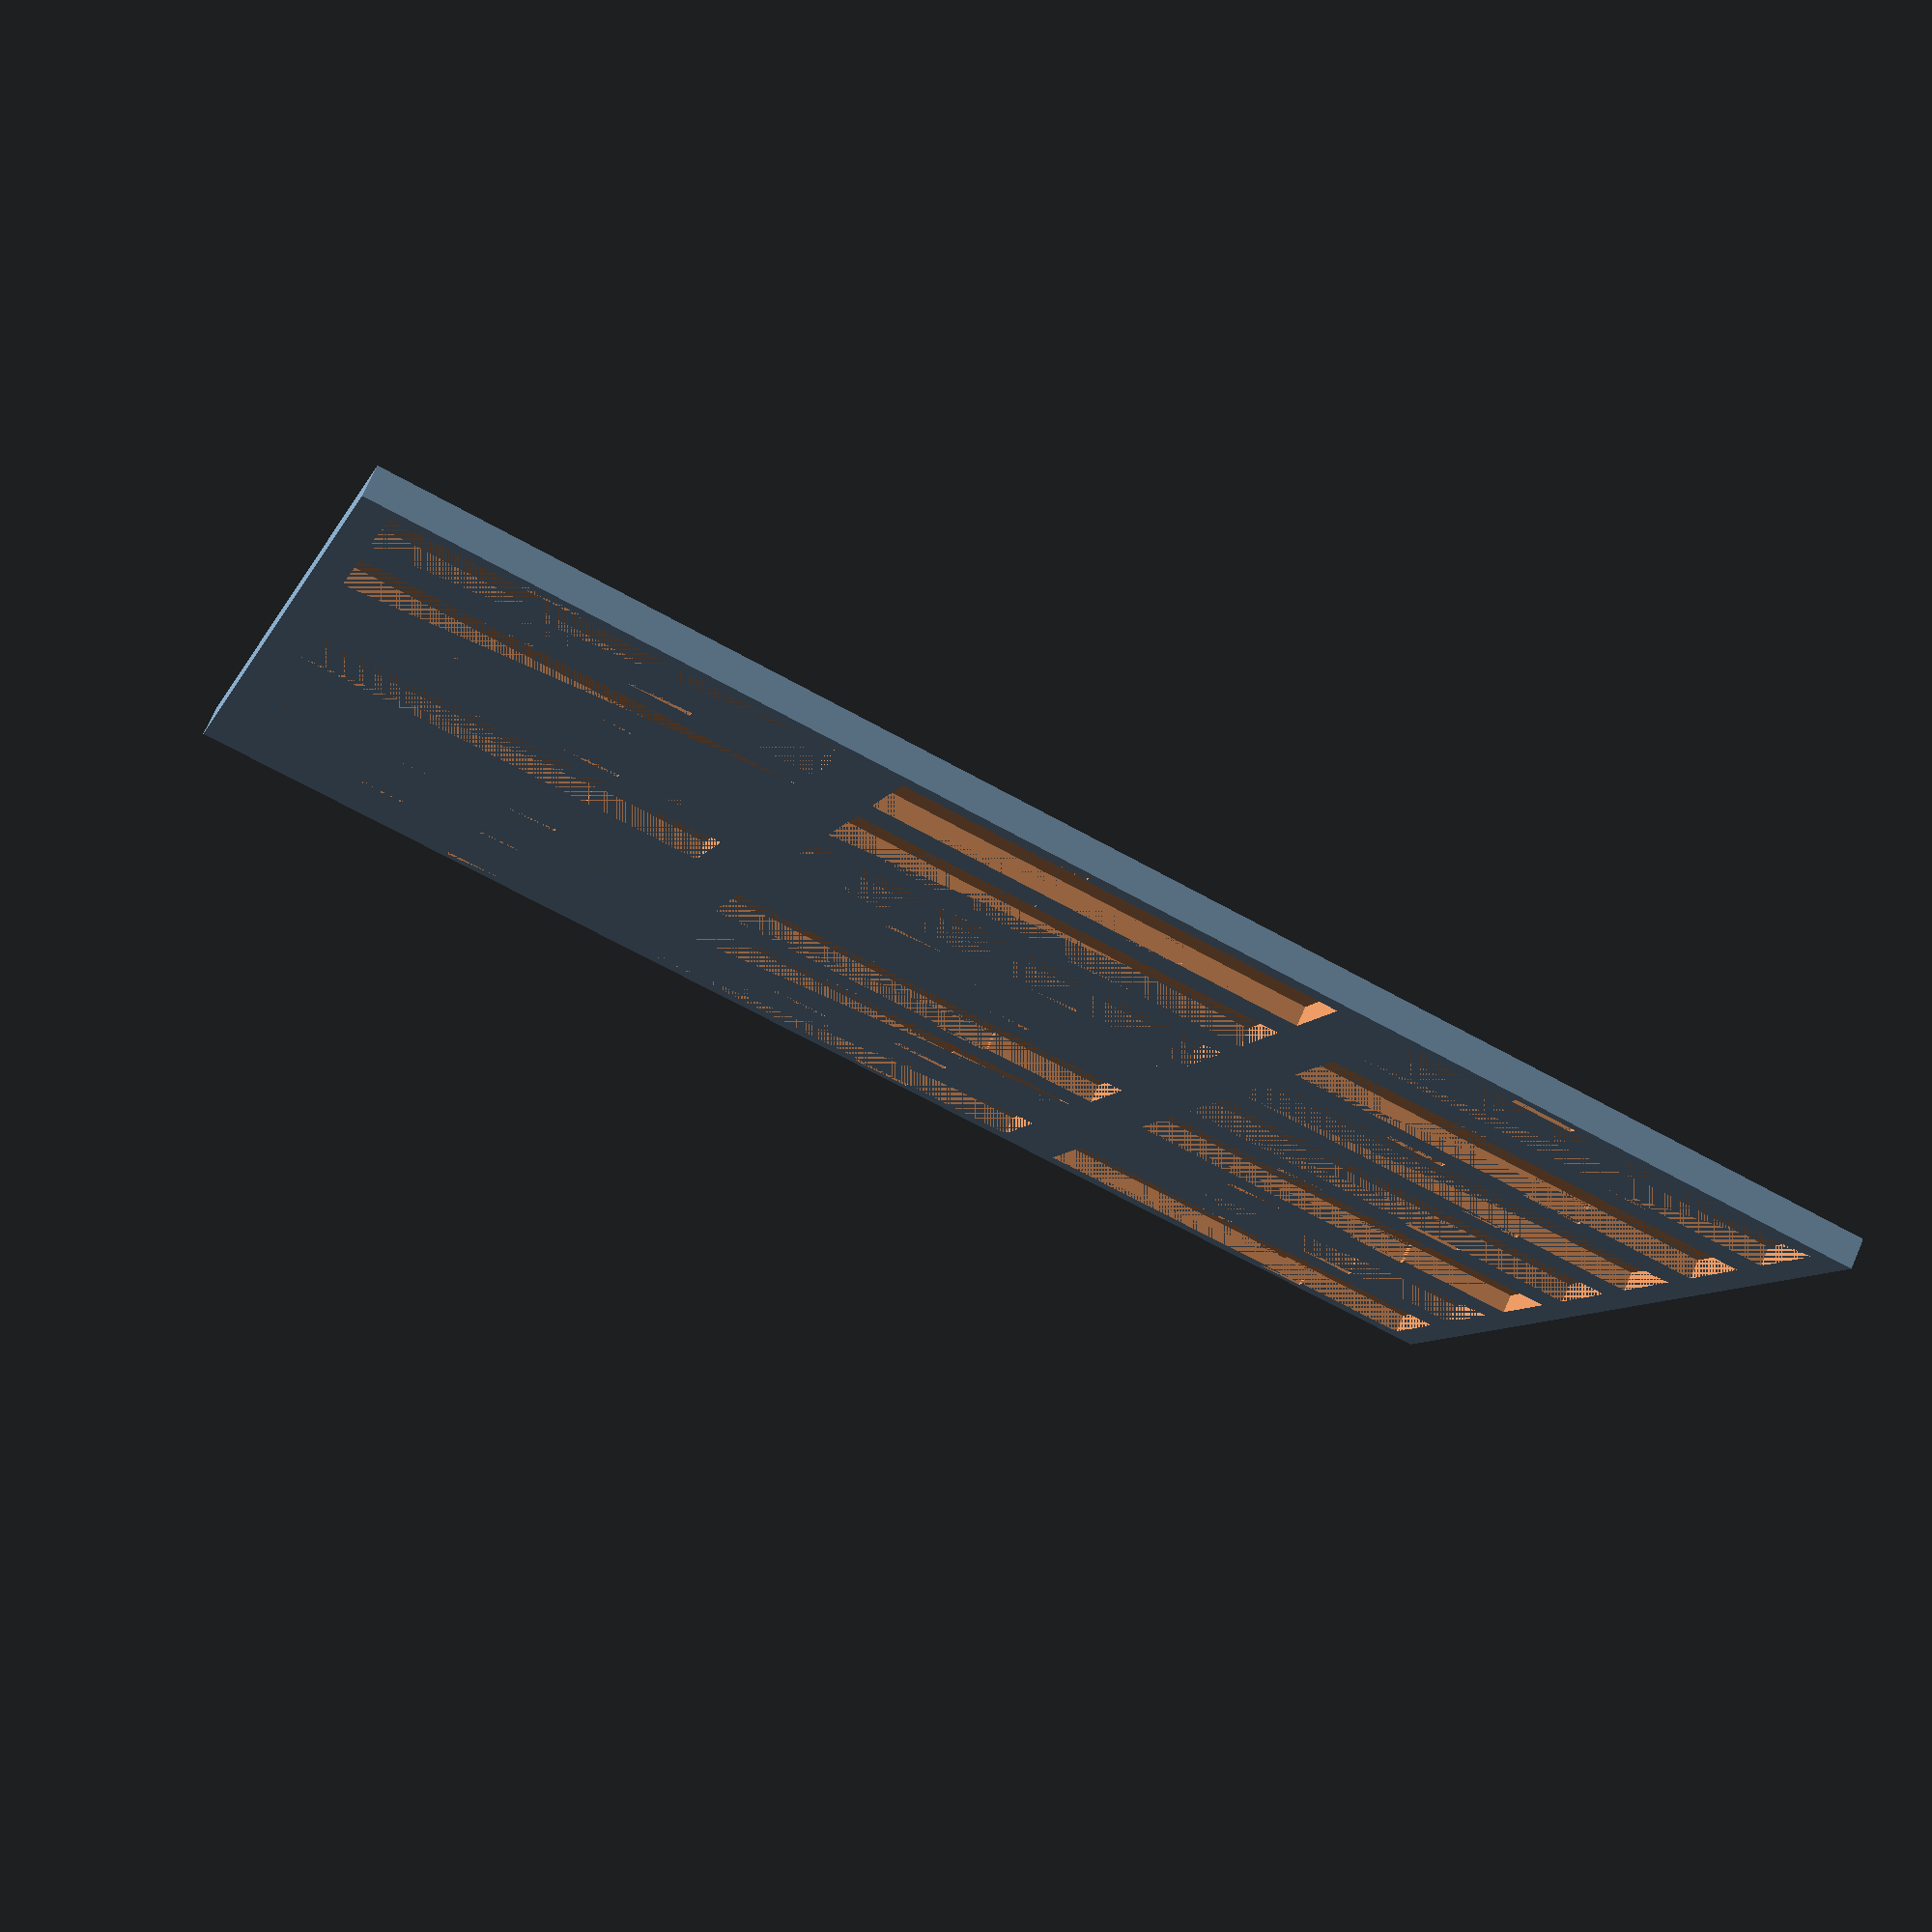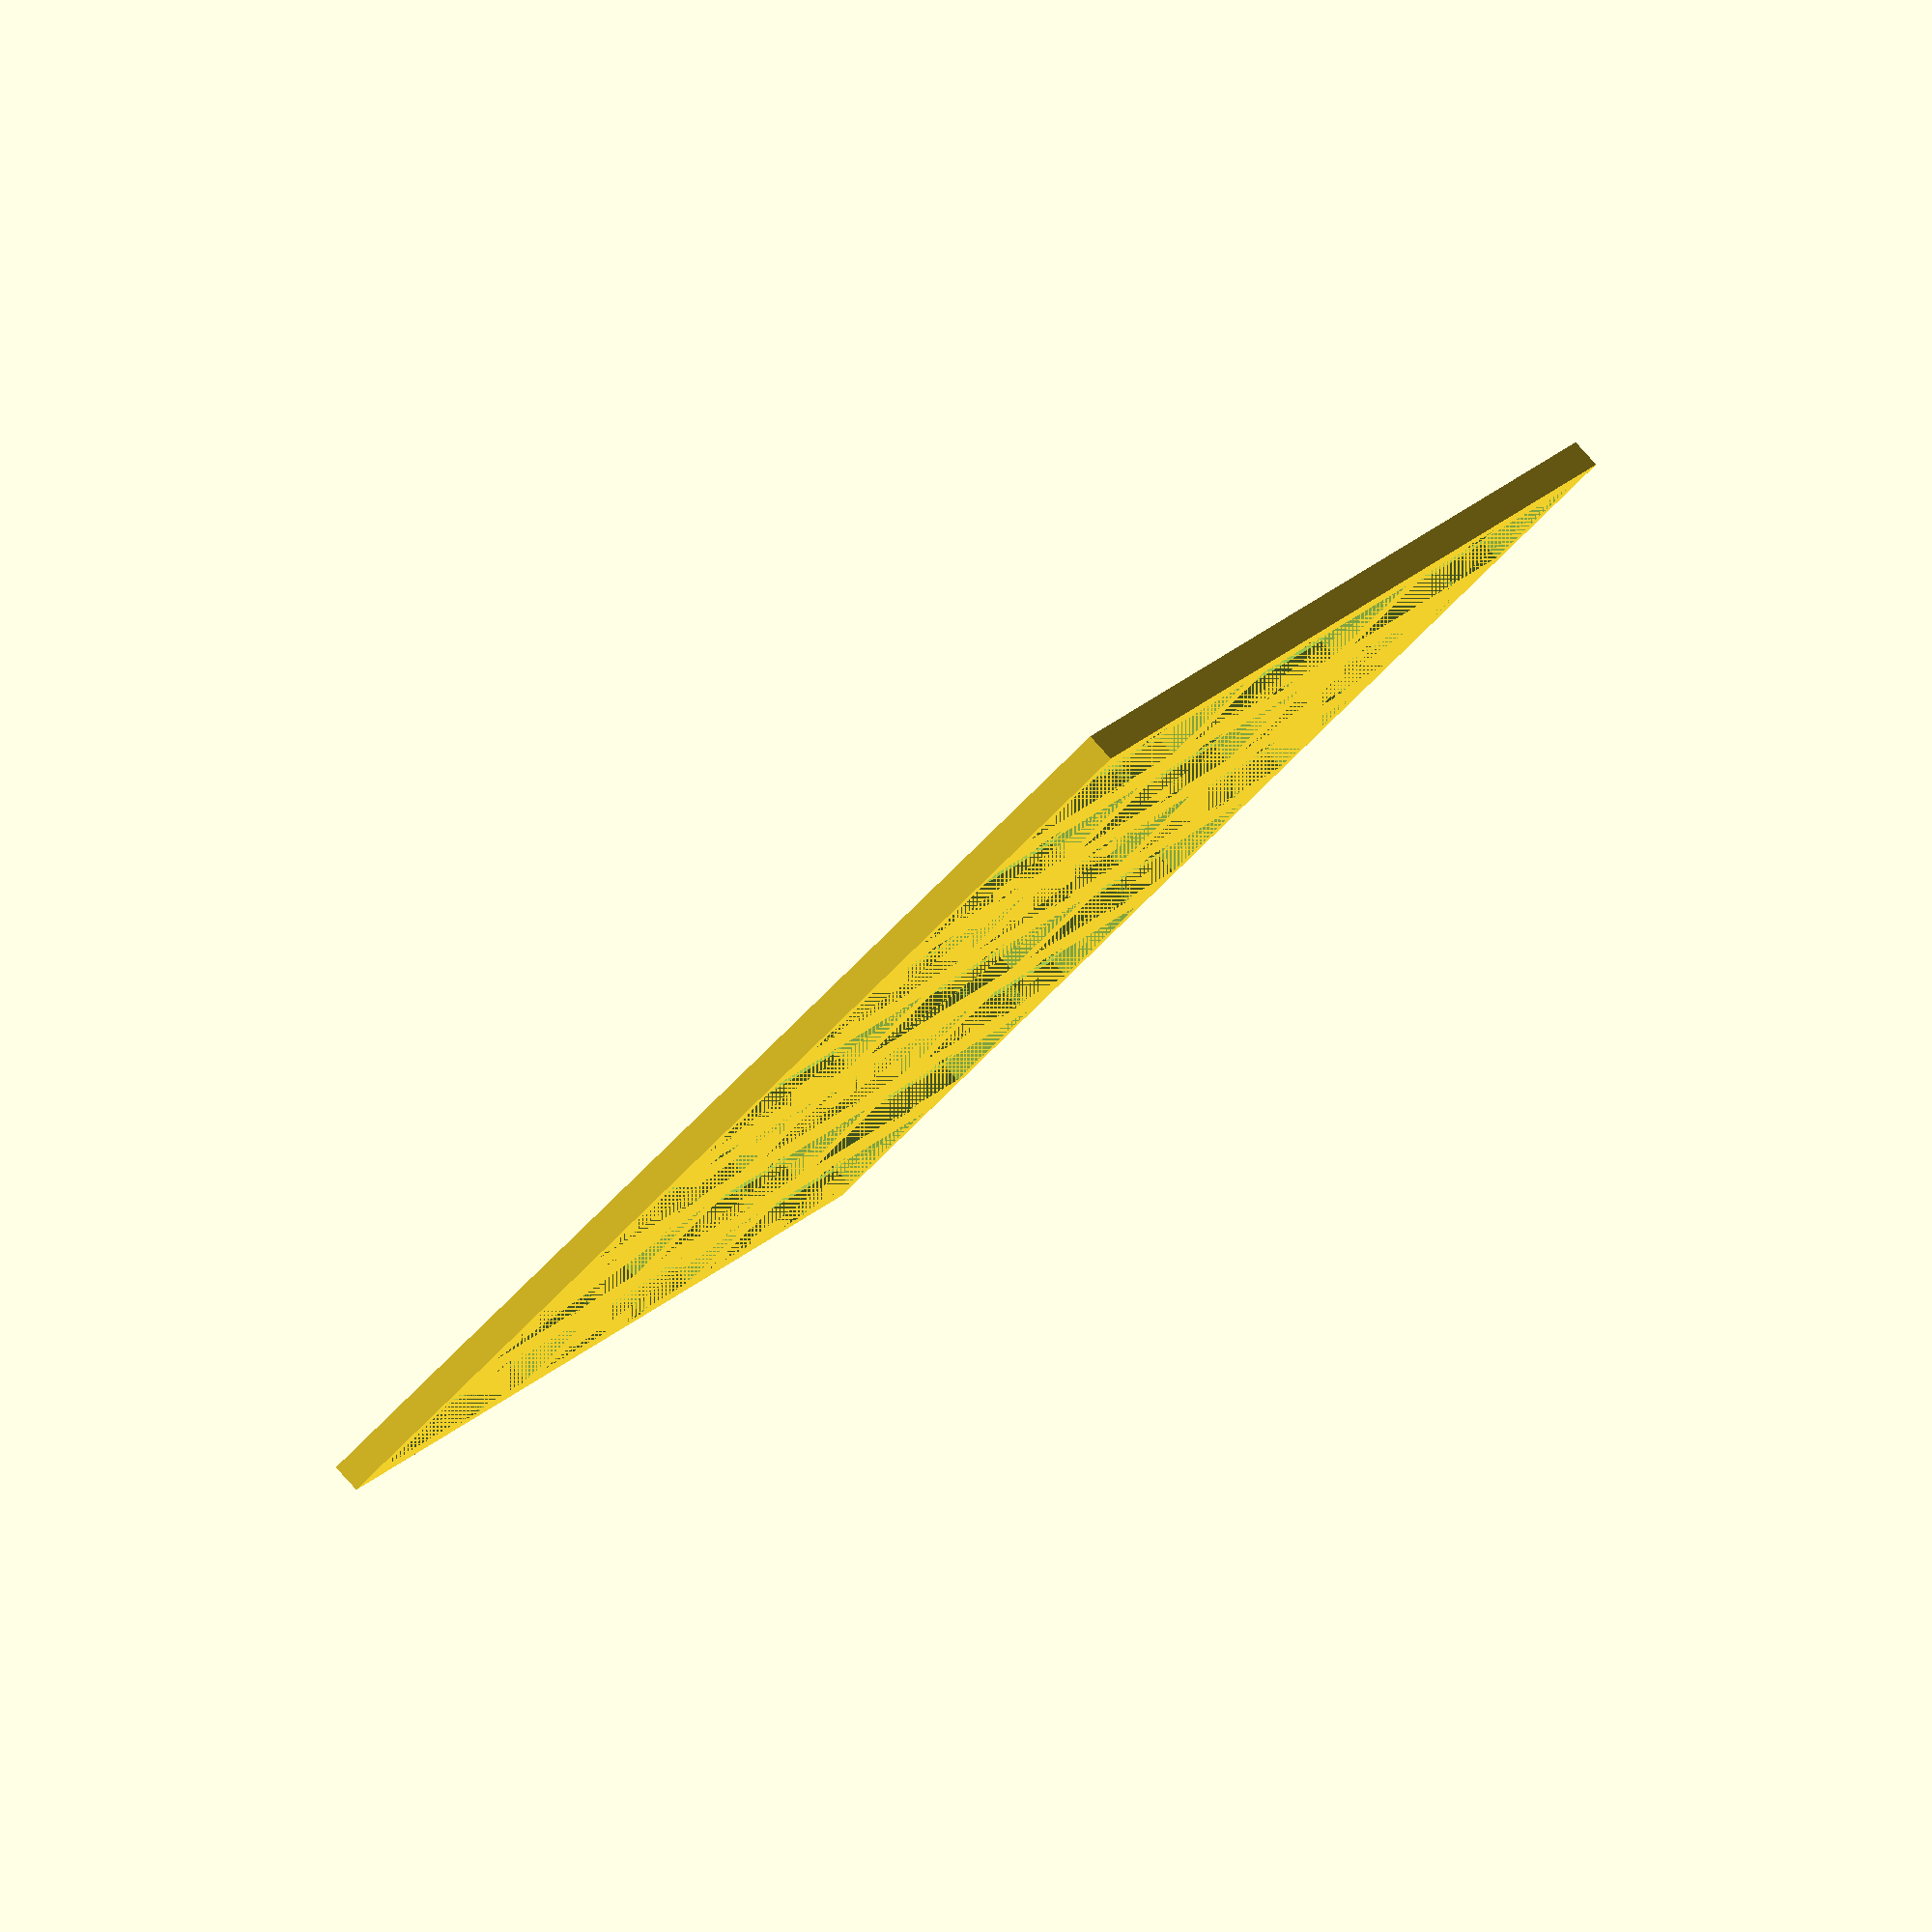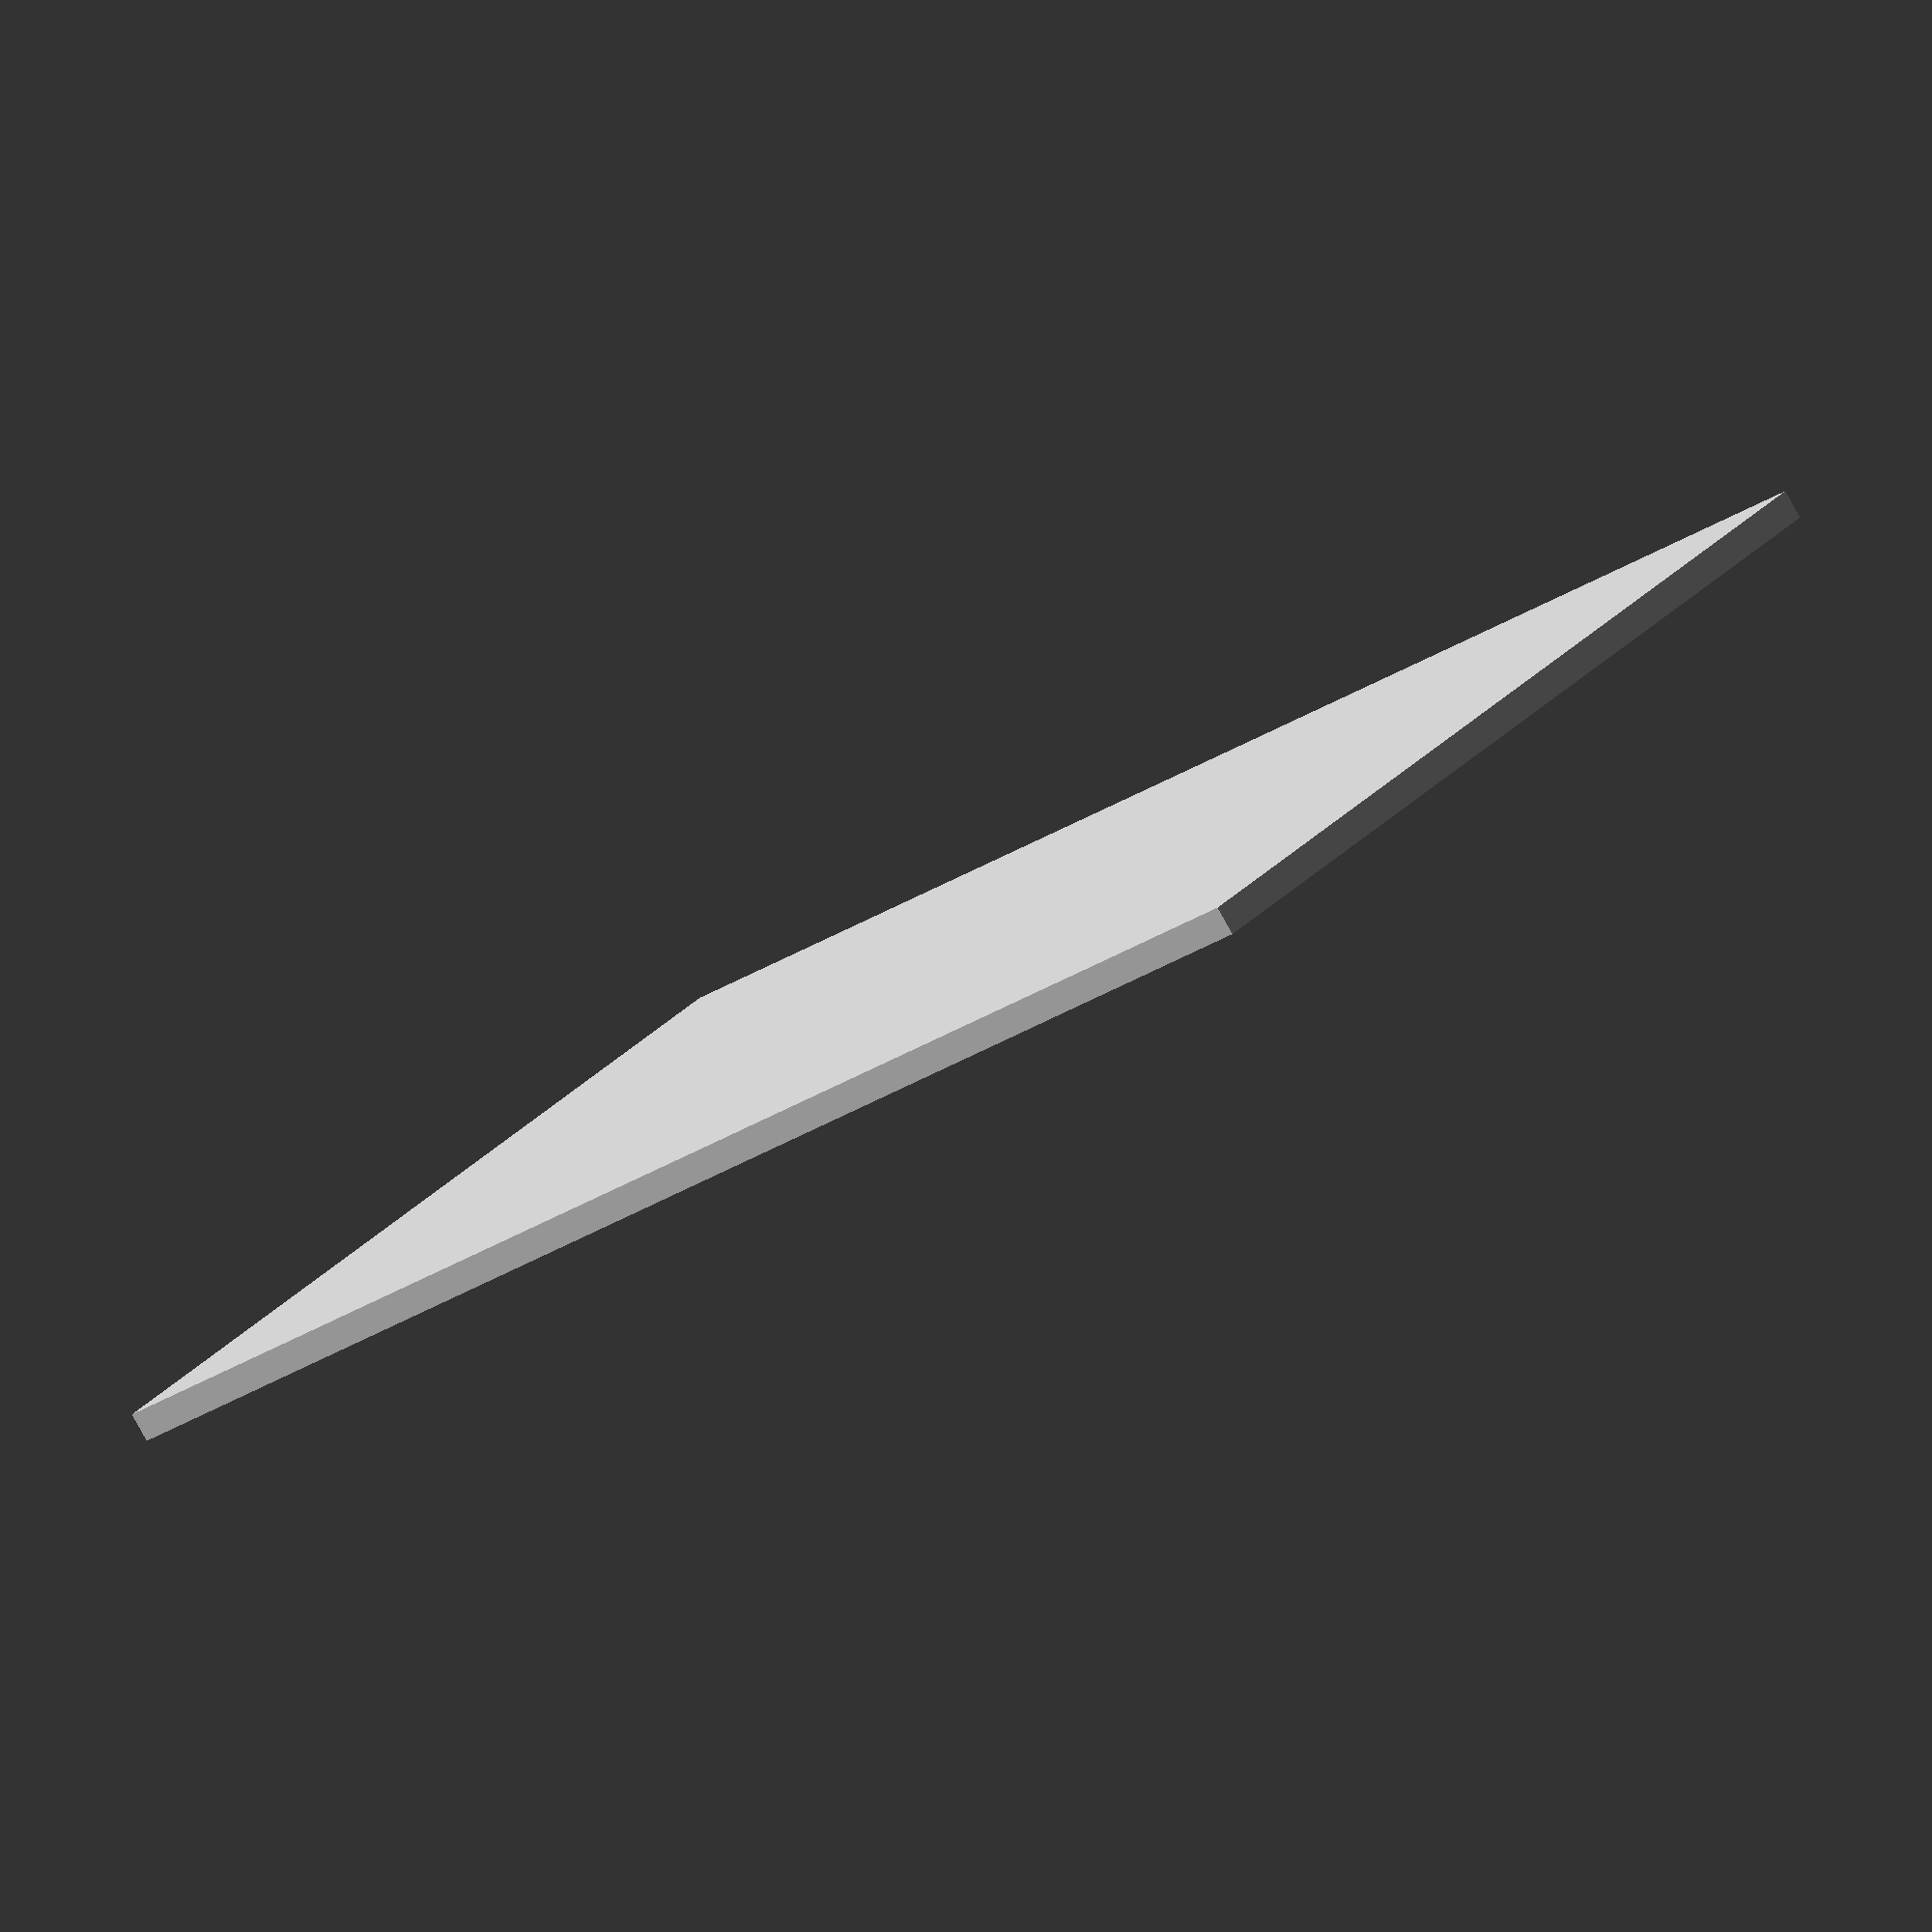
<openscad>
item_width = 14.25;
item_length = 58.75;
item_depth = 2.6;

jig_width = 148.25;
jig_length = 200;
jig_depth = 4;

mold_area_width = jig_width / 7;
mold_area_length = jig_length / 3;

protrusion_length = 8.25;
protrusion_width = 1.5;
protrusion_offset = 16.25;

difference() {
    // Jig
    cube([
        jig_width,
        jig_length,
        jig_depth
    ]);

    // Items
    for (j = [0:2]) {
        for (i = [0:6]) {
            translate([
                mold_area_width * i + 1/2 * (mold_area_width - item_width),
                mold_area_length * j + 1/2 * (mold_area_length - item_length),
                jig_depth - item_depth
            ]) {
                cube([
                    item_width,
                    item_length,
                    item_depth
                ]);
            }

            // Pen Tabs
            translate([
                mold_area_width * i + 1/2 * (mold_area_width - item_width) - protrusion_width,
                mold_area_length * j + 1/2 * (mold_area_length - item_length) + protrusion_offset,
                jig_depth - item_depth
            ]) {
                cube([
                    protrusion_width,
                    protrusion_length,
                    item_depth
                ]);
            }

            translate([
                mold_area_width * i + 1/2 * (mold_area_width - item_width) + item_width,
                mold_area_length * j + 1/2 * (mold_area_length - item_length) + item_length - protrusion_offset - protrusion_length,
                jig_depth - item_depth
            ]) {
                cube([
                    protrusion_width,
                    protrusion_length,
                    item_depth
                ]);
            }
        }
    }
}

</openscad>
<views>
elev=105.2 azim=107.2 roll=156.3 proj=p view=solid
elev=96.0 azim=334.5 roll=222.2 proj=o view=solid
elev=263.7 azim=234.8 roll=330.8 proj=o view=solid
</views>
